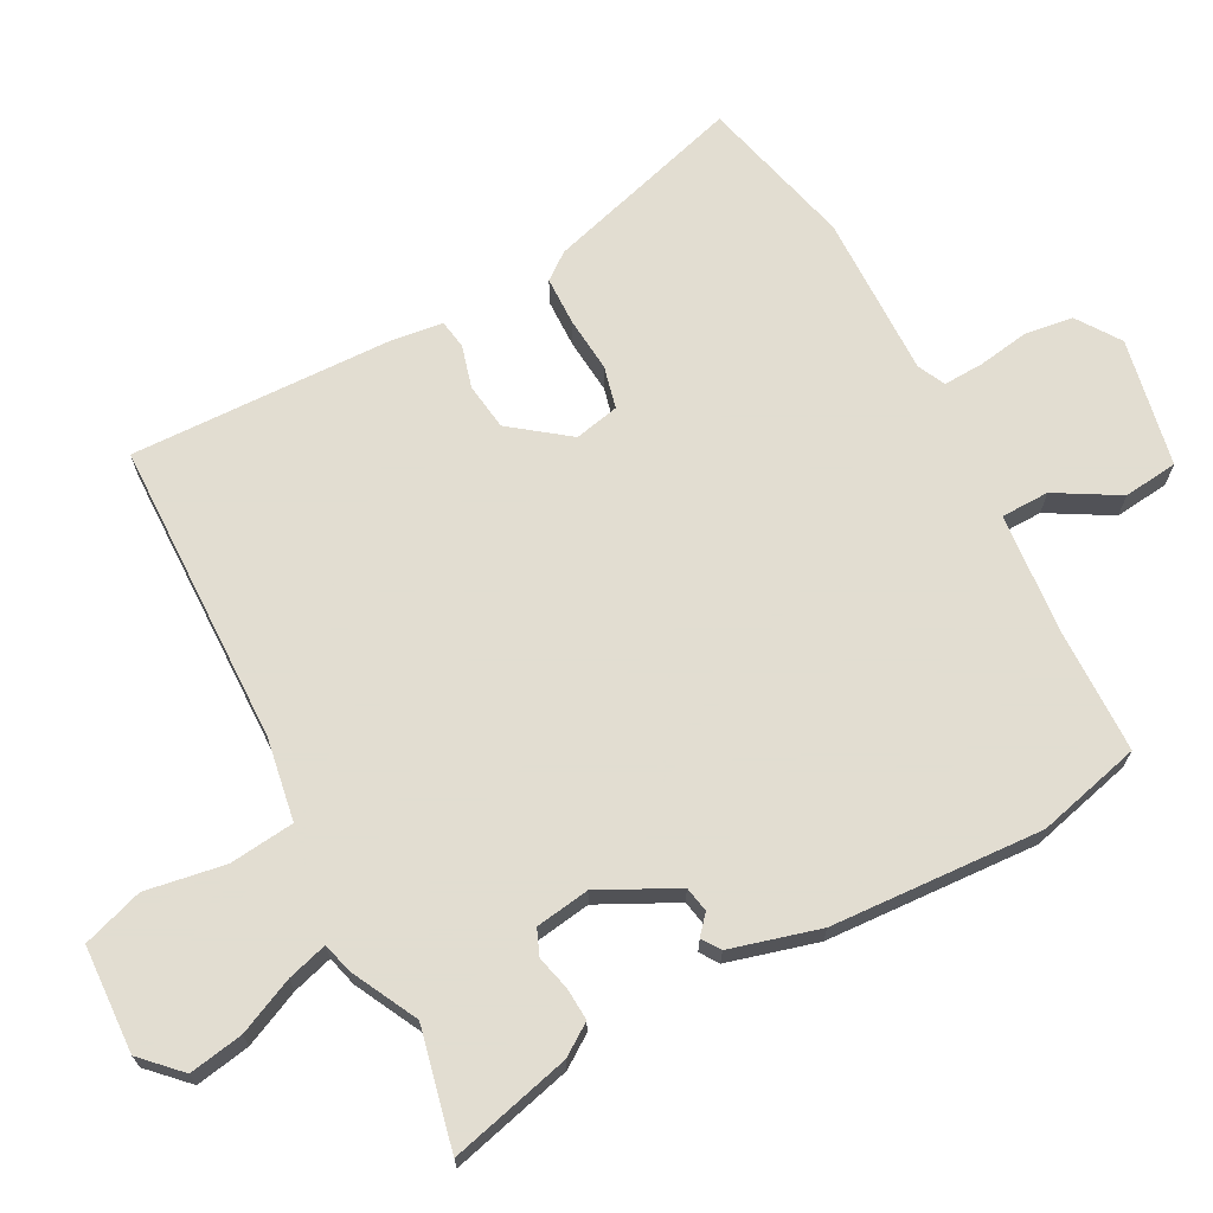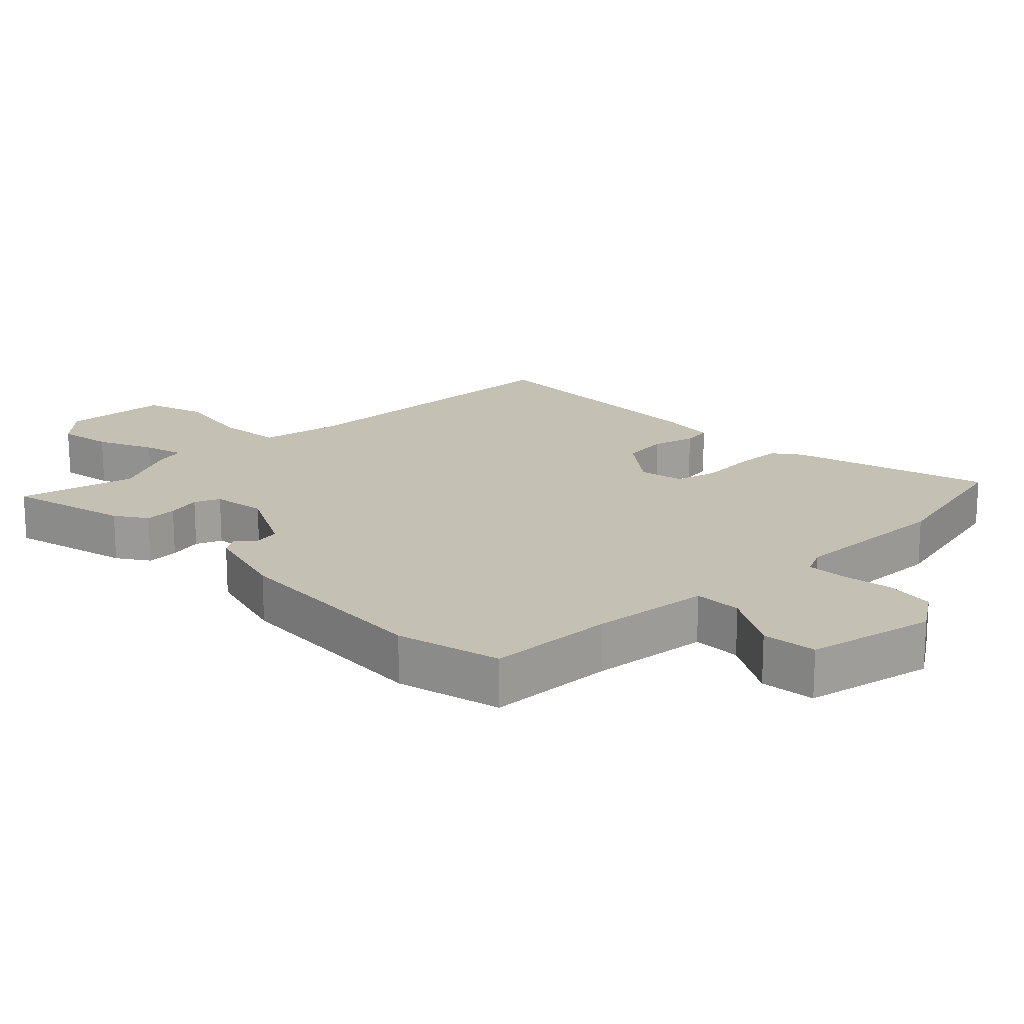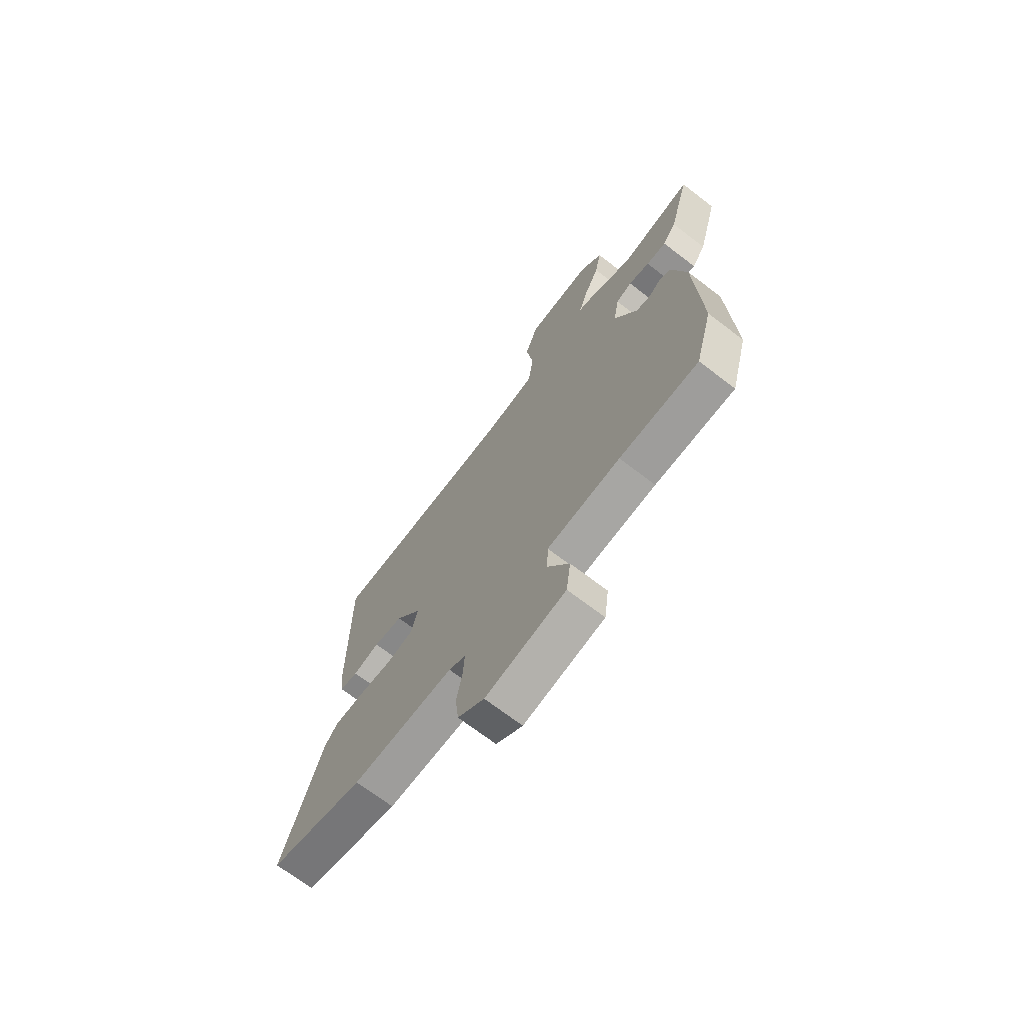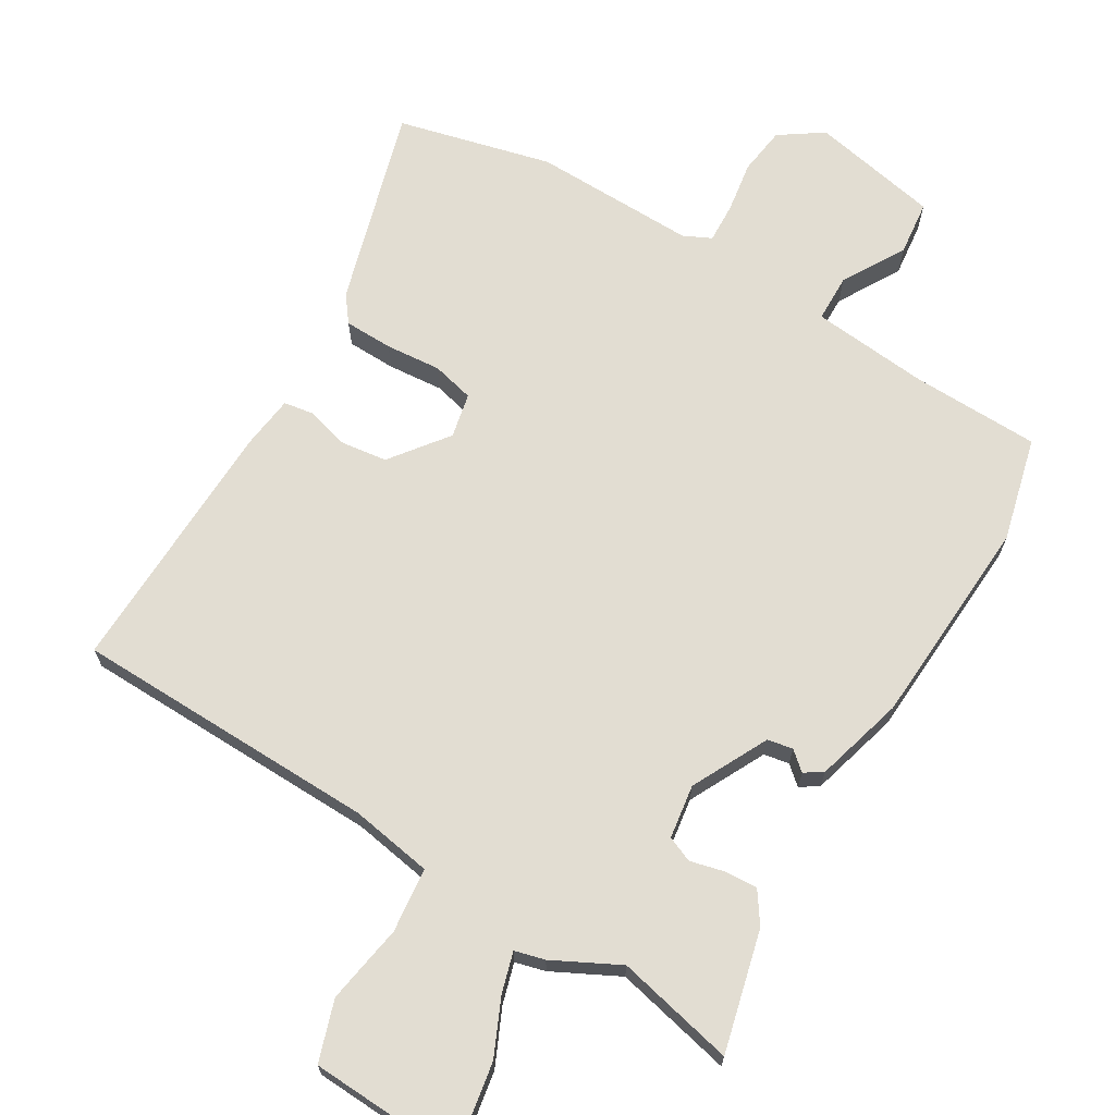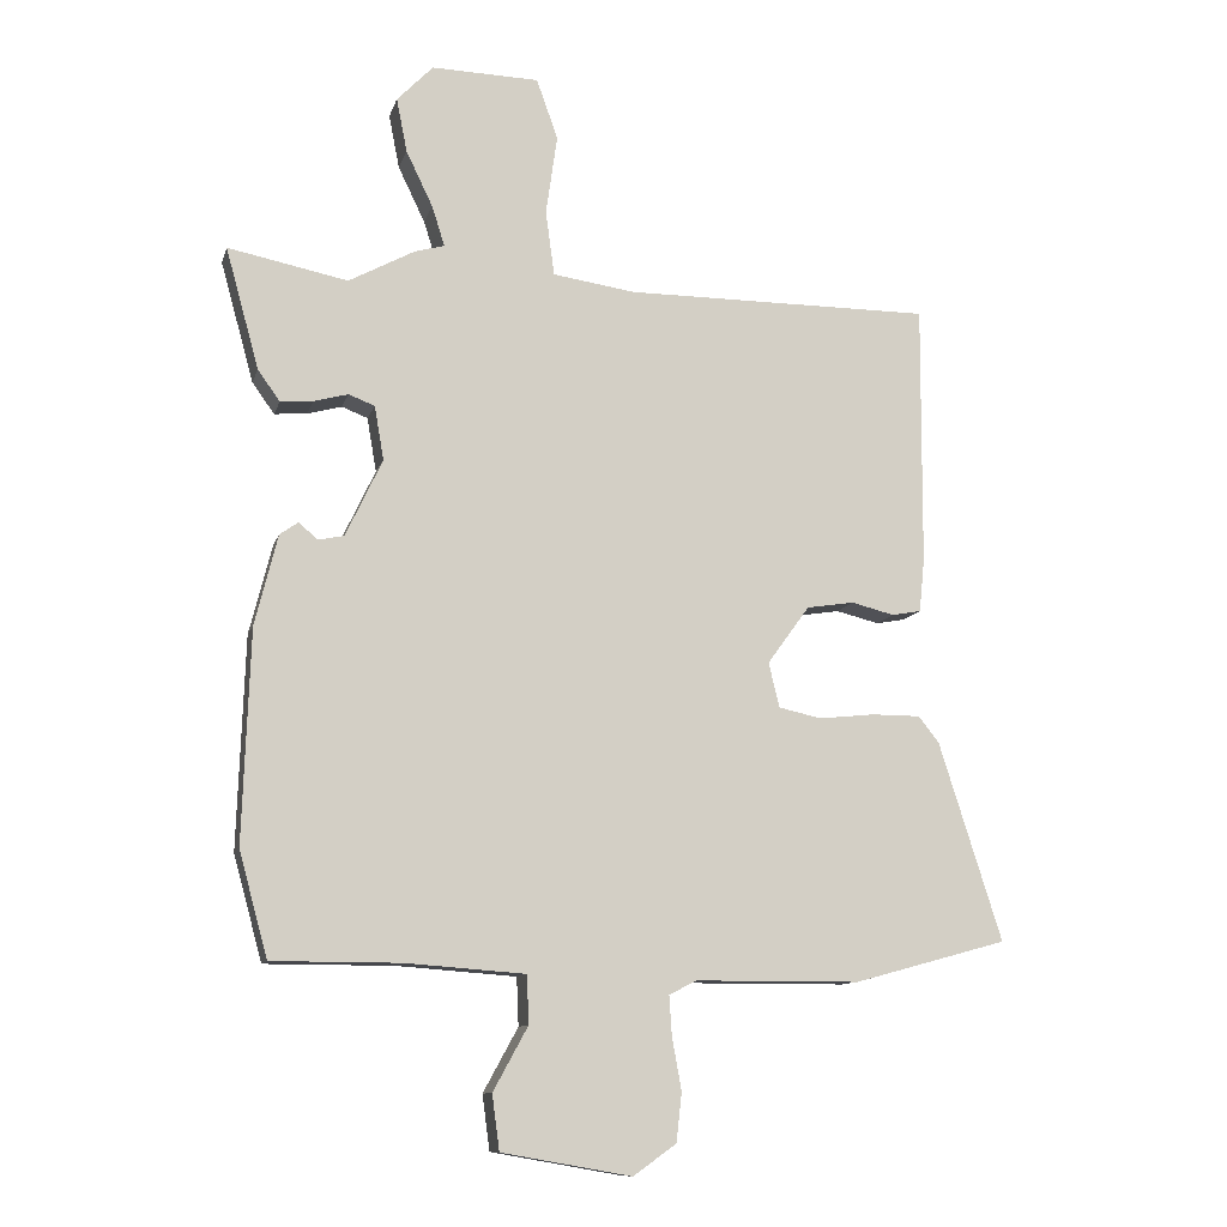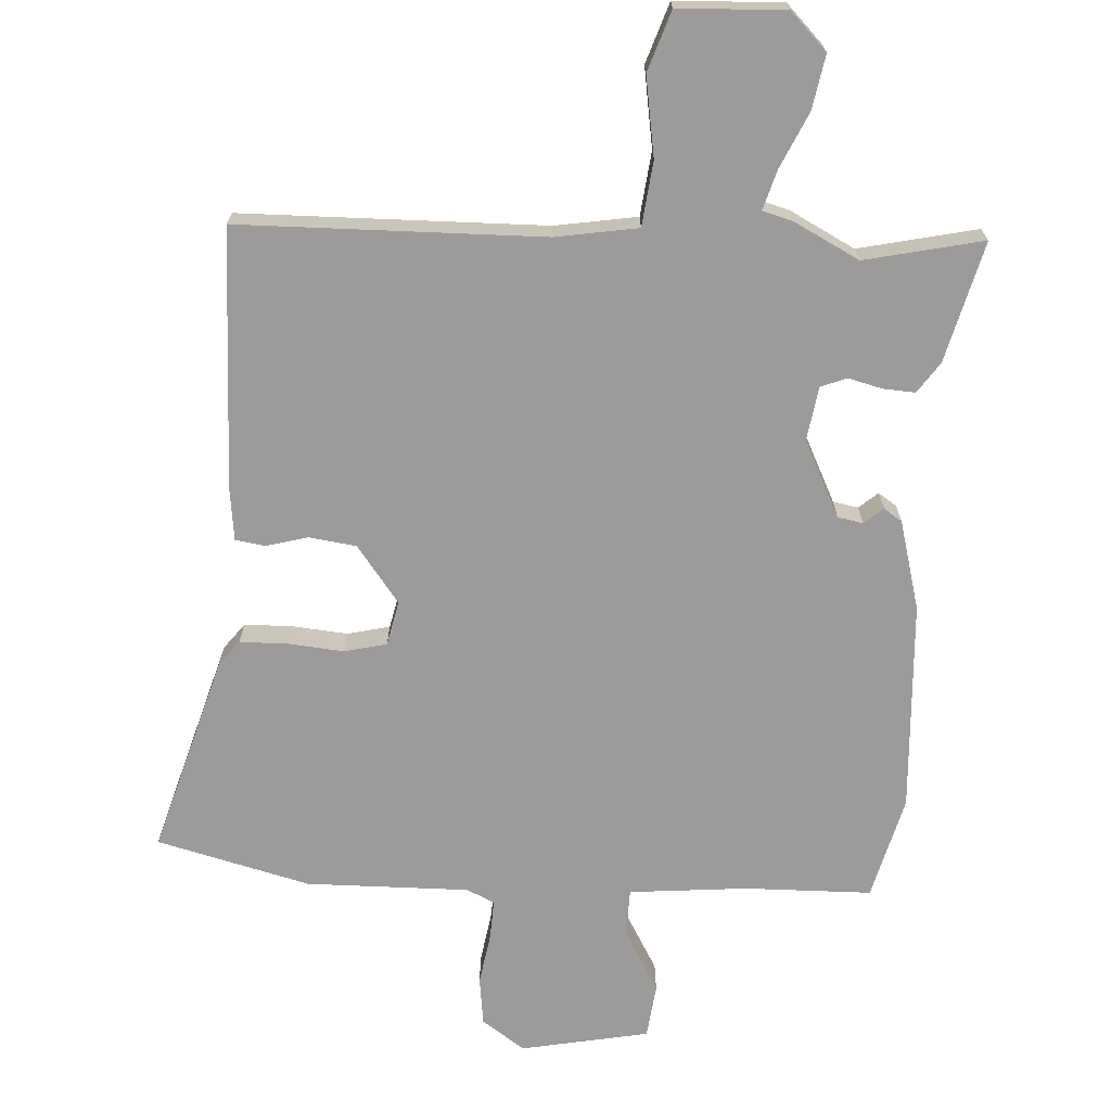
<metadata>
{"format":"obj","ext":"obj","renderer":"f3d","projection":"perspective","resolution":1024,"background":"white","views":[{"elev":68.6,"azim":63.4,"up":"+Y"},{"elev":18.2,"azim":137.3,"up":"+Y"},{"elev":-70.6,"azim":52.6,"up":"+Z"},{"elev":68.2,"azim":32.3,"up":"+Y"},{"elev":-11.0,"azim":165.9,"up":"+Z"},{"elev":-69.7,"azim":-2.2,"up":"+Y"}]}
</metadata>
<code>
v 0.401 0.07 0.48
v 0.58 0.07 0.516
v 0.53 0.07 0.335
v 0.497 0.07 0.289
v 0.448 0.07 0.293
v 0.397 0.07 0.307
v 0.358 0.07 0.292
v 0.344 0.07 0.211
v 0.399 0.07 0.095
v 0.437 0.07 0.087
v 0.466 0.07 0.111
v 0.493 0.07 0.092
v 0.527 0.07 -0.043
v 0.538 0.07 -0.361
v 0.495 0.07 -0.517
v 0.303 0.07 -0.517
v 0.125 0.07 -0.53
v 0.122 0.07 -0.602
v 0.174 0.07 -0.697
v 0.163 0.07 -0.779
v -0.031 0.07 -0.813
v -0.095 0.07 -0.767
v -0.103 0.07 -0.694
v -0.089 0.07 -0.617
v -0.085 0.07 -0.557
v -0.126 0.07 -0.536
v -0.372 0.07 -0.535
v -0.602 0.07 -0.472
v -0.508 0.07 -0.175
v -0.477 0.07 -0.136
v -0.404 0.07 -0.136
v -0.321 0.07 -0.145
v -0.257 0.07 -0.131
v -0.241 0.07 -0.064
v -0.304 0.07 0.023
v -0.375 0.07 0.034
v -0.439 0.07 0.018
v -0.483 0.07 0.026
v -0.491 0.07 0.107
v -0.493 0.07 0.498
v -0.034 0.07 0.497
v 0.09 0.07 0.515
v 0.103 0.07 0.612
v 0.086 0.07 0.732
v 0.118 0.07 0.822
v 0.279 0.07 0.826
v 0.333 0.07 0.77
v 0.317 0.07 0.689
v 0.277 0.07 0.606
v 0.258 0.07 0.546
v 0.303 0.07 0.533
v 0.401 0 0.48
v 0.58 0 0.516
v 0.53 0 0.335
v 0.497 0 0.289
v 0.448 0 0.293
v 0.397 0 0.307
v 0.358 0 0.292
v 0.344 0 0.211
v 0.399 0 0.095
v 0.437 0 0.087
v 0.466 0 0.111
v 0.493 0 0.092
v 0.527 0 -0.043
v 0.538 0 -0.361
v 0.495 0 -0.517
v 0.303 0 -0.517
v 0.125 0 -0.53
v 0.122 0 -0.602
v 0.174 0 -0.697
v 0.163 0 -0.779
v -0.031 0 -0.813
v -0.095 0 -0.767
v -0.103 0 -0.694
v -0.089 0 -0.617
v -0.085 0 -0.557
v -0.126 0 -0.536
v -0.372 0 -0.535
v -0.602 0 -0.472
v -0.508 0 -0.175
v -0.477 0 -0.136
v -0.404 0 -0.136
v -0.321 0 -0.145
v -0.257 0 -0.131
v -0.241 0 -0.064
v -0.304 0 0.023
v -0.375 0 0.034
v -0.439 0 0.018
v -0.483 0 0.026
v -0.491 0 0.107
v -0.493 0 0.498
v -0.034 0 0.497
v 0.09 0 0.515
v 0.103 0 0.612
v 0.086 0 0.732
v 0.118 0 0.822
v 0.279 0 0.826
v 0.333 0 0.77
v 0.317 0 0.689
v 0.277 0 0.606
v 0.258 0 0.546
v 0.303 0 0.533
f 50 51 1
f 46 47 48 49
f 46 49 50
f 43 44 45 46
f 42 43 46 50
f 38 39 40 41
f 36 37 38 41
f 35 36 41 42
f 34 35 42 50
f 29 30 31 32
f 27 28 29 32
f 26 27 32 33
f 25 26 33 34
f 21 22 23 24
f 21 24 25
f 18 19 20 21
f 17 18 21 25
f 13 14 15 16
f 13 16 17
f 10 11 12 13
f 9 10 13 17
f 8 9 17 25
f 3 4 5 6
f 1 2 3 6
f 1 6 7
f 50 1 7
f 25 34 50
f 7 8 25 50
f 52 102 101
f 100 99 98 97
f 101 100 97
f 97 96 95 94
f 101 97 94 93
f 92 91 90 89
f 92 89 88 87
f 93 92 87 86
f 101 93 86 85
f 83 82 81 80
f 83 80 79 78
f 84 83 78 77
f 85 84 77 76
f 75 74 73 72
f 76 75 72
f 72 71 70 69
f 76 72 69 68
f 67 66 65 64
f 68 67 64
f 64 63 62 61
f 68 64 61 60
f 76 68 60 59
f 57 56 55 54
f 57 54 53 52
f 58 57 52
f 58 52 101
f 101 85 76
f 101 76 59 58
f 1 52 53 2
f 2 53 54 3
f 3 54 55 4
f 4 55 56 5
f 5 56 57 6
f 6 57 58 7
f 7 58 59 8
f 8 59 60 9
f 9 60 61 10
f 10 61 62 11
f 11 62 63 12
f 12 63 64 13
f 13 64 65 14
f 14 65 66 15
f 15 66 67 16
f 16 67 68 17
f 17 68 69 18
f 18 69 70 19
f 19 70 71 20
f 20 71 72 21
f 21 72 73 22
f 22 73 74 23
f 23 74 75 24
f 24 75 76 25
f 25 76 77 26
f 26 77 78 27
f 27 78 79 28
f 28 79 80 29
f 29 80 81 30
f 30 81 82 31
f 31 82 83 32
f 32 83 84 33
f 33 84 85 34
f 34 85 86 35
f 35 86 87 36
f 36 87 88 37
f 37 88 89 38
f 38 89 90 39
f 39 90 91 40
f 40 91 92 41
f 41 92 93 42
f 42 93 94 43
f 43 94 95 44
f 44 95 96 45
f 45 96 97 46
f 46 97 98 47
f 47 98 99 48
f 48 99 100 49
f 49 100 101 50
f 50 101 102 51
f 51 102 52 1

</code>
